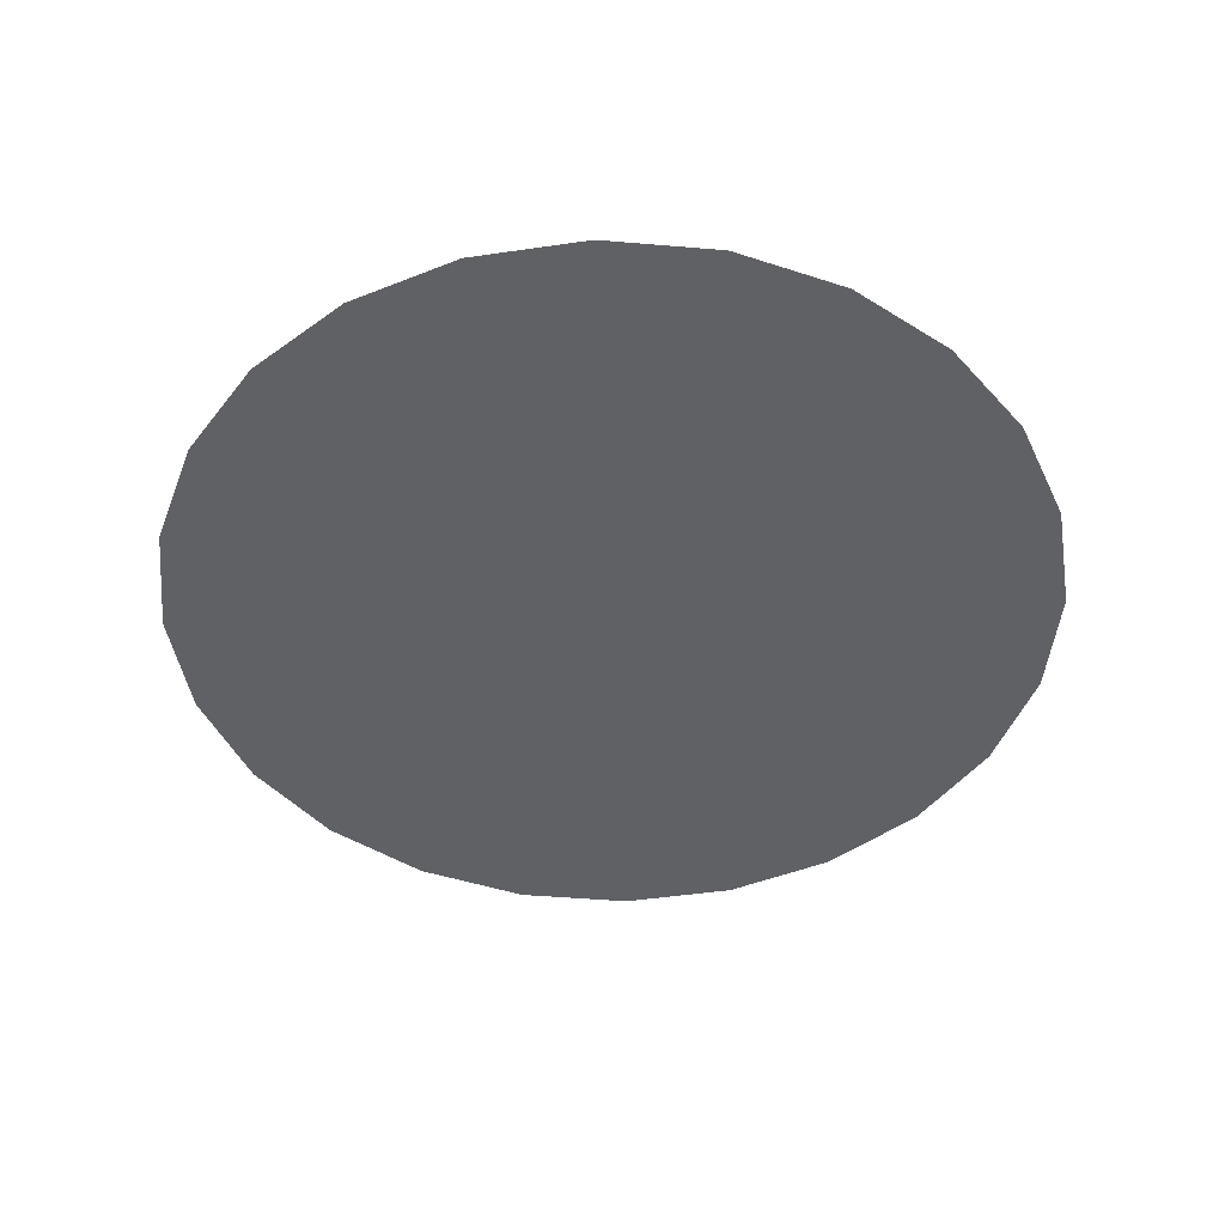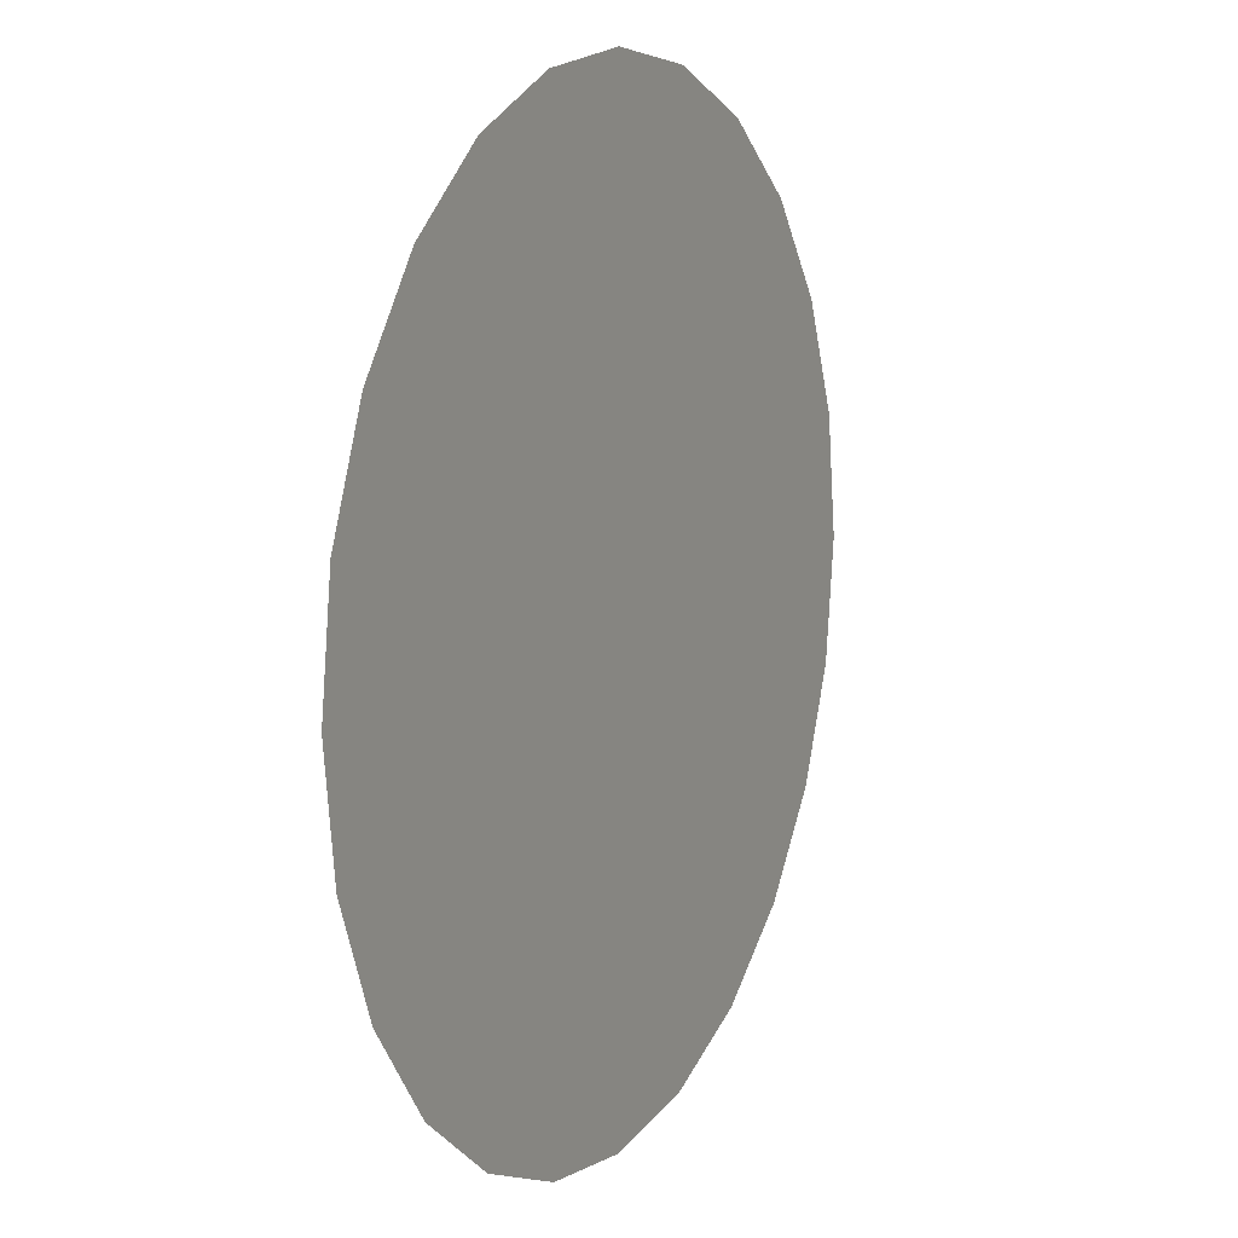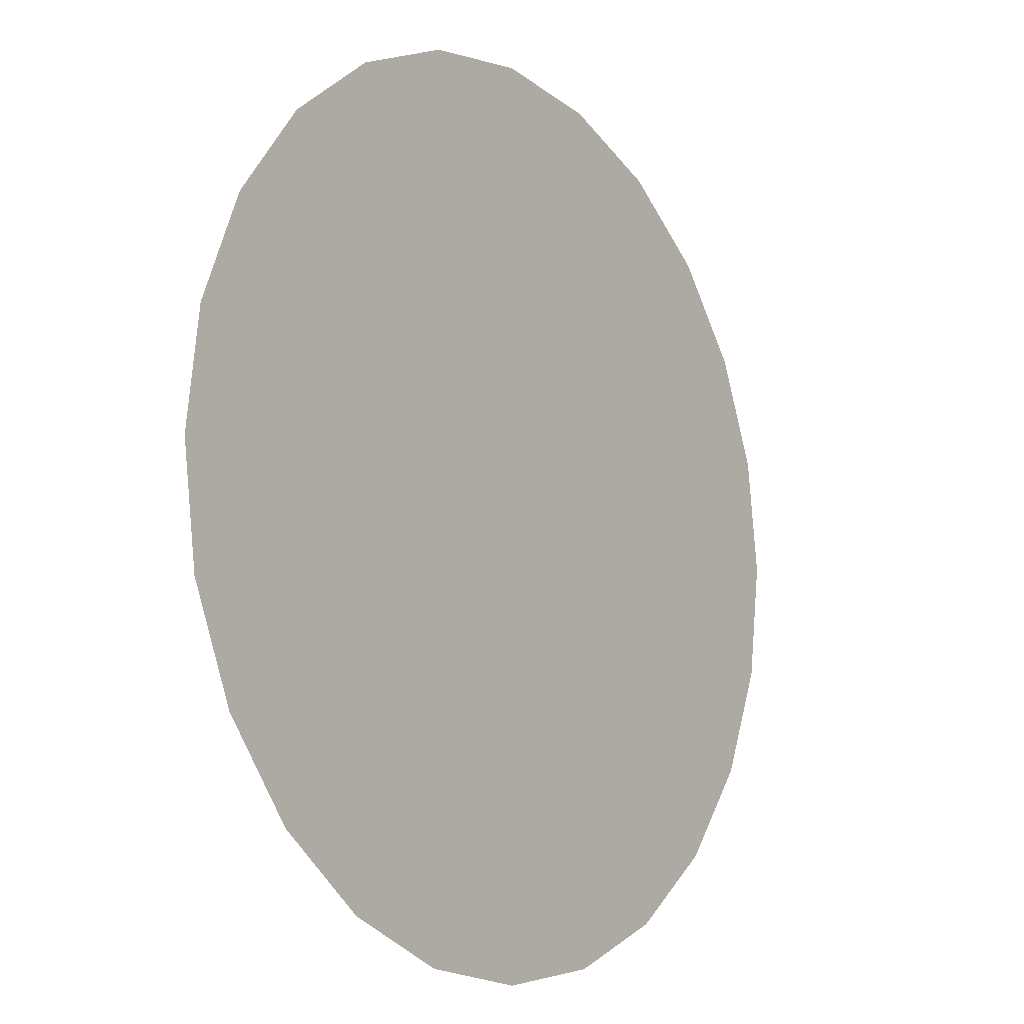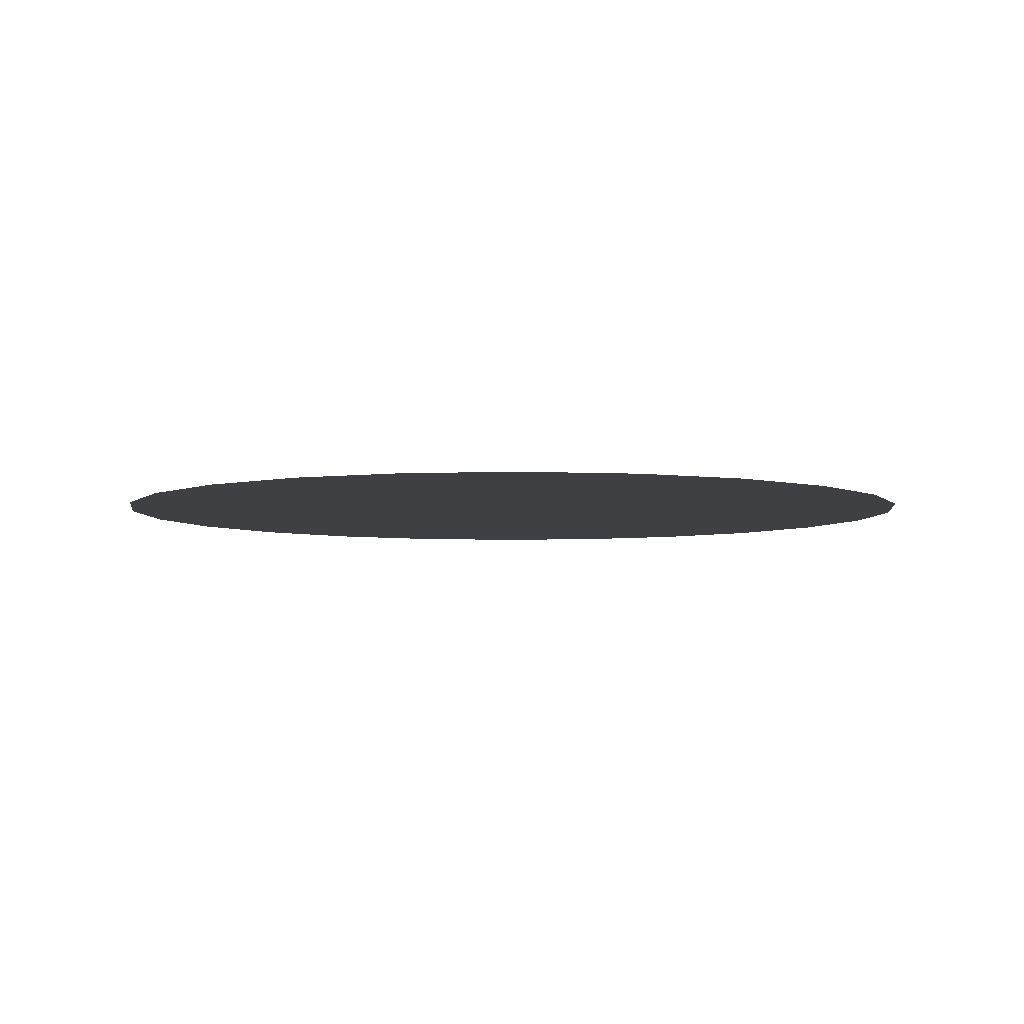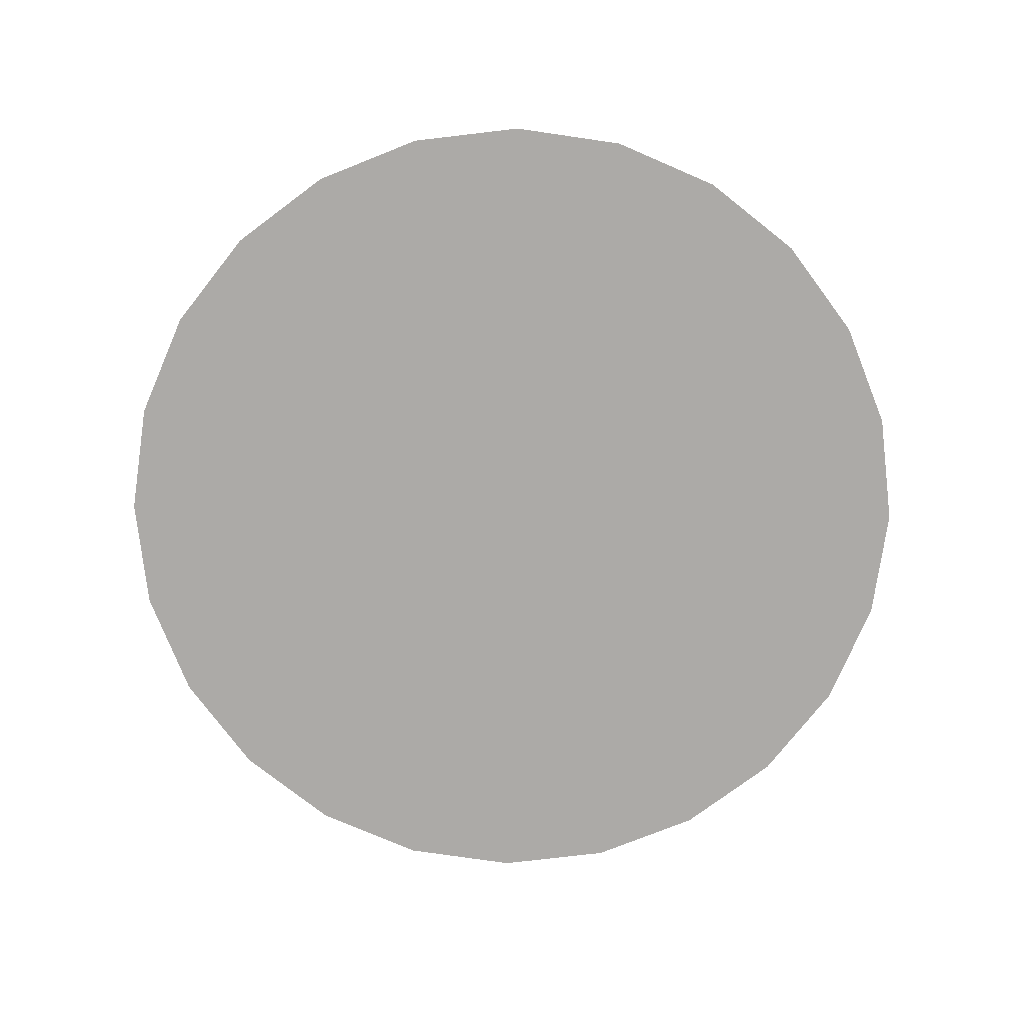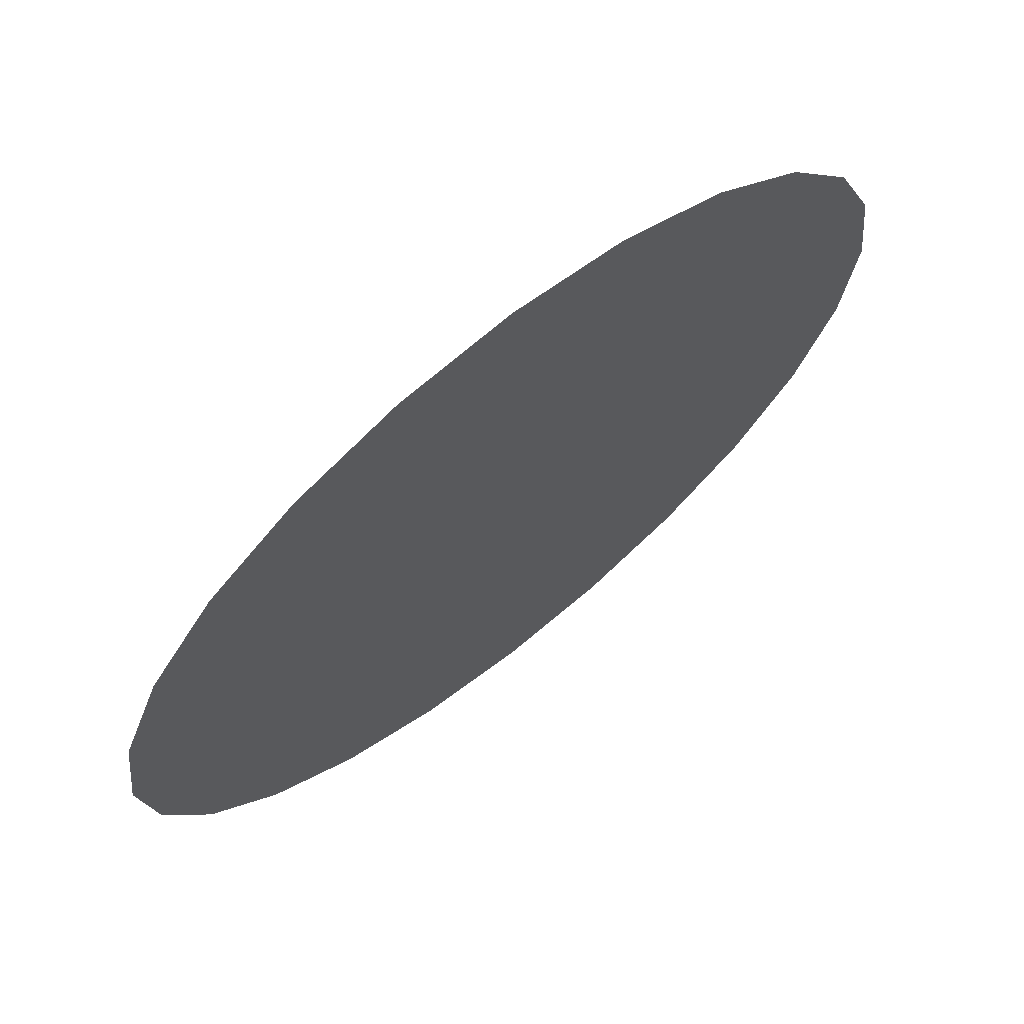
<metadata>
{"format":"obj","ext":"obj","renderer":"f3d","projection":"perspective","resolution":1024,"background":"white","views":[{"elev":-46.1,"azim":-103.0,"up":"+Y"},{"elev":10.9,"azim":-63.7,"up":"+Z"},{"elev":-10.3,"azim":127.0,"up":"+Z"},{"elev":-5.0,"azim":148.7,"up":"+Y"},{"elev":-76.1,"azim":14.2,"up":"+Y"},{"elev":69.3,"azim":-38.6,"up":"+Z"}]}
</metadata>
<code>
o 3dw.b296fbfbbe5dccf09c12d6260da9ac2b/Model/mesh1/mesh1-geometry/material_0/component_11#mesh1-geometry
v -0.3612 0.5429 -0.128
v -0.3763 0.5429 -0.2429
v -0.3763 0.5429 -0.1645
v -0.3763 0.5429 -0.1645
v -0.3763 0.5429 -0.2429
v -0.3815 0.5429 -0.2037
v -0.3612 0.5429 -0.128
v -0.3612 0.5429 -0.2794
v -0.3763 0.5429 -0.2429
v -0.3372 0.5429 -0.09671
v -0.3612 0.5429 -0.2794
v -0.3612 0.5429 -0.128
v -0.3372 0.5429 -0.09671
v -0.3372 0.5429 -0.3107
v -0.3612 0.5429 -0.2794
v -0.3058 0.5429 -0.07266
v -0.3058 0.5429 -0.3347
v -0.3372 0.5429 -0.3107
v -0.3058 0.5429 -0.07266
v -0.3372 0.5429 -0.3107
v -0.3372 0.5429 -0.09671
v -0.2693 0.5429 -0.05755
v -0.2693 0.5429 -0.3499
v -0.3058 0.5429 -0.3347
v -0.2693 0.5429 -0.05755
v -0.3058 0.5429 -0.3347
v -0.3058 0.5429 -0.07266
v -0.1545 0.5429 -0.07266
v -0.1545 0.5429 -0.3347
v -0.191 0.5429 -0.3499
v -0.191 0.5429 -0.05755
v -0.191 0.5429 -0.3499
v -0.2302 0.5429 -0.355
v -0.2302 0.5429 -0.05239
v -0.2302 0.5429 -0.355
v -0.2693 0.5429 -0.3499
v -0.2302 0.5429 -0.05239
v -0.2693 0.5429 -0.3499
v -0.2693 0.5429 -0.05755
v -0.1232 0.5429 -0.09671
v -0.1545 0.5429 -0.3347
v -0.1545 0.5429 -0.07266
v -0.1545 0.5429 -0.07266
v -0.191 0.5429 -0.3499
v -0.191 0.5429 -0.05755
v -0.191 0.5429 -0.05755
v -0.2302 0.5429 -0.355
v -0.2302 0.5429 -0.05239
v -0.1232 0.5429 -0.09671
v -0.1232 0.5429 -0.3107
v -0.1545 0.5429 -0.3347
v -0.09912 0.5429 -0.128
v -0.1232 0.5429 -0.3107
v -0.1232 0.5429 -0.09671
v -0.09912 0.5429 -0.128
v -0.09912 0.5429 -0.2794
v -0.1232 0.5429 -0.3107
v -0.084 0.5429 -0.2429
v -0.084 0.5429 -0.1645
v -0.07885 0.5429 -0.2037
v -0.084 0.5429 -0.1645
v -0.084 0.5429 -0.2429
v -0.09912 0.5429 -0.2794
v -0.084 0.5429 -0.1645
v -0.09912 0.5429 -0.2794
v -0.09912 0.5429 -0.128
v -0.3763 0.5429 -0.1645
v -0.3763 0.5429 -0.2429
v -0.3612 0.5429 -0.128
v -0.3815 0.5429 -0.2037
v -0.3763 0.5429 -0.2429
v -0.3763 0.5429 -0.1645
v -0.3763 0.5429 -0.2429
v -0.3612 0.5429 -0.2794
v -0.3612 0.5429 -0.128
v -0.3612 0.5429 -0.128
v -0.3612 0.5429 -0.2794
v -0.3372 0.5429 -0.09671
v -0.3612 0.5429 -0.2794
v -0.3372 0.5429 -0.3107
v -0.3372 0.5429 -0.09671
v -0.3372 0.5429 -0.3107
v -0.3058 0.5429 -0.3347
v -0.3058 0.5429 -0.07266
v -0.3372 0.5429 -0.09671
v -0.3372 0.5429 -0.3107
v -0.3058 0.5429 -0.07266
v -0.3058 0.5429 -0.3347
v -0.2693 0.5429 -0.3499
v -0.2693 0.5429 -0.05755
v -0.3058 0.5429 -0.07266
v -0.3058 0.5429 -0.3347
v -0.2693 0.5429 -0.05755
v -0.191 0.5429 -0.3499
v -0.1545 0.5429 -0.3347
v -0.1545 0.5429 -0.07266
v -0.2302 0.5429 -0.355
v -0.191 0.5429 -0.3499
v -0.191 0.5429 -0.05755
v -0.2693 0.5429 -0.3499
v -0.2302 0.5429 -0.355
v -0.2302 0.5429 -0.05239
v -0.2693 0.5429 -0.05755
v -0.2693 0.5429 -0.3499
v -0.2302 0.5429 -0.05239
v -0.1545 0.5429 -0.07266
v -0.1545 0.5429 -0.3347
v -0.1232 0.5429 -0.09671
v -0.191 0.5429 -0.05755
v -0.191 0.5429 -0.3499
v -0.1545 0.5429 -0.07266
v -0.2302 0.5429 -0.05239
v -0.2302 0.5429 -0.355
v -0.191 0.5429 -0.05755
v -0.1545 0.5429 -0.3347
v -0.1232 0.5429 -0.3107
v -0.1232 0.5429 -0.09671
v -0.1232 0.5429 -0.09671
v -0.1232 0.5429 -0.3107
v -0.09912 0.5429 -0.128
v -0.1232 0.5429 -0.3107
v -0.09912 0.5429 -0.2794
v -0.09912 0.5429 -0.128
v -0.07885 0.5429 -0.2037
v -0.084 0.5429 -0.1645
v -0.084 0.5429 -0.2429
v -0.09912 0.5429 -0.2794
v -0.084 0.5429 -0.2429
v -0.084 0.5429 -0.1645
v -0.09912 0.5429 -0.128
v -0.09912 0.5429 -0.2794
v -0.084 0.5429 -0.1645
f 1 2 3
f 4 5 6
f 7 8 9
f 10 11 12
f 13 14 15
f 16 17 18
f 19 20 21
f 22 23 24
f 25 26 27
f 28 29 30
f 31 32 33
f 34 35 36
f 37 38 39
f 40 41 42
f 43 44 45
f 46 47 48
f 49 50 51
f 52 53 54
f 55 56 57
f 58 59 60
f 61 62 63
f 64 65 66
f 67 68 69
f 70 71 72
f 73 74 75
f 76 77 78
f 79 80 81
f 82 83 84
f 85 86 87
f 88 89 90
f 91 92 93
f 94 95 96
f 97 98 99
f 100 101 102
f 103 104 105
f 106 107 108
f 109 110 111
f 112 113 114
f 115 116 117
f 118 119 120
f 121 122 123
f 124 125 126
f 127 128 129
f 130 131 132

</code>
